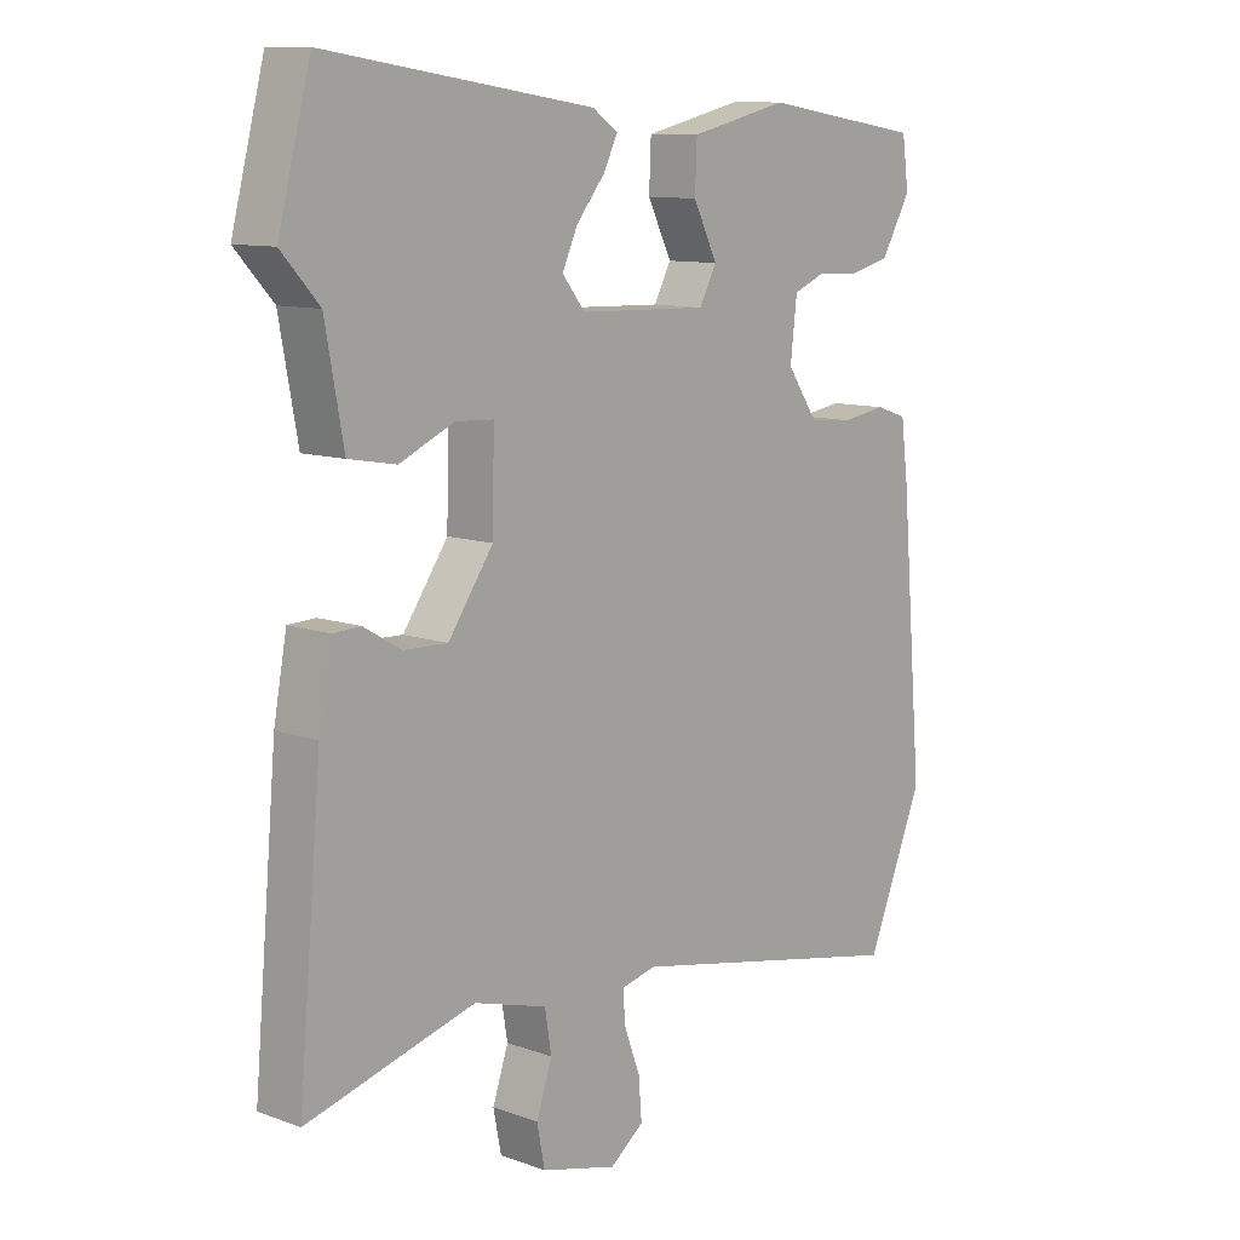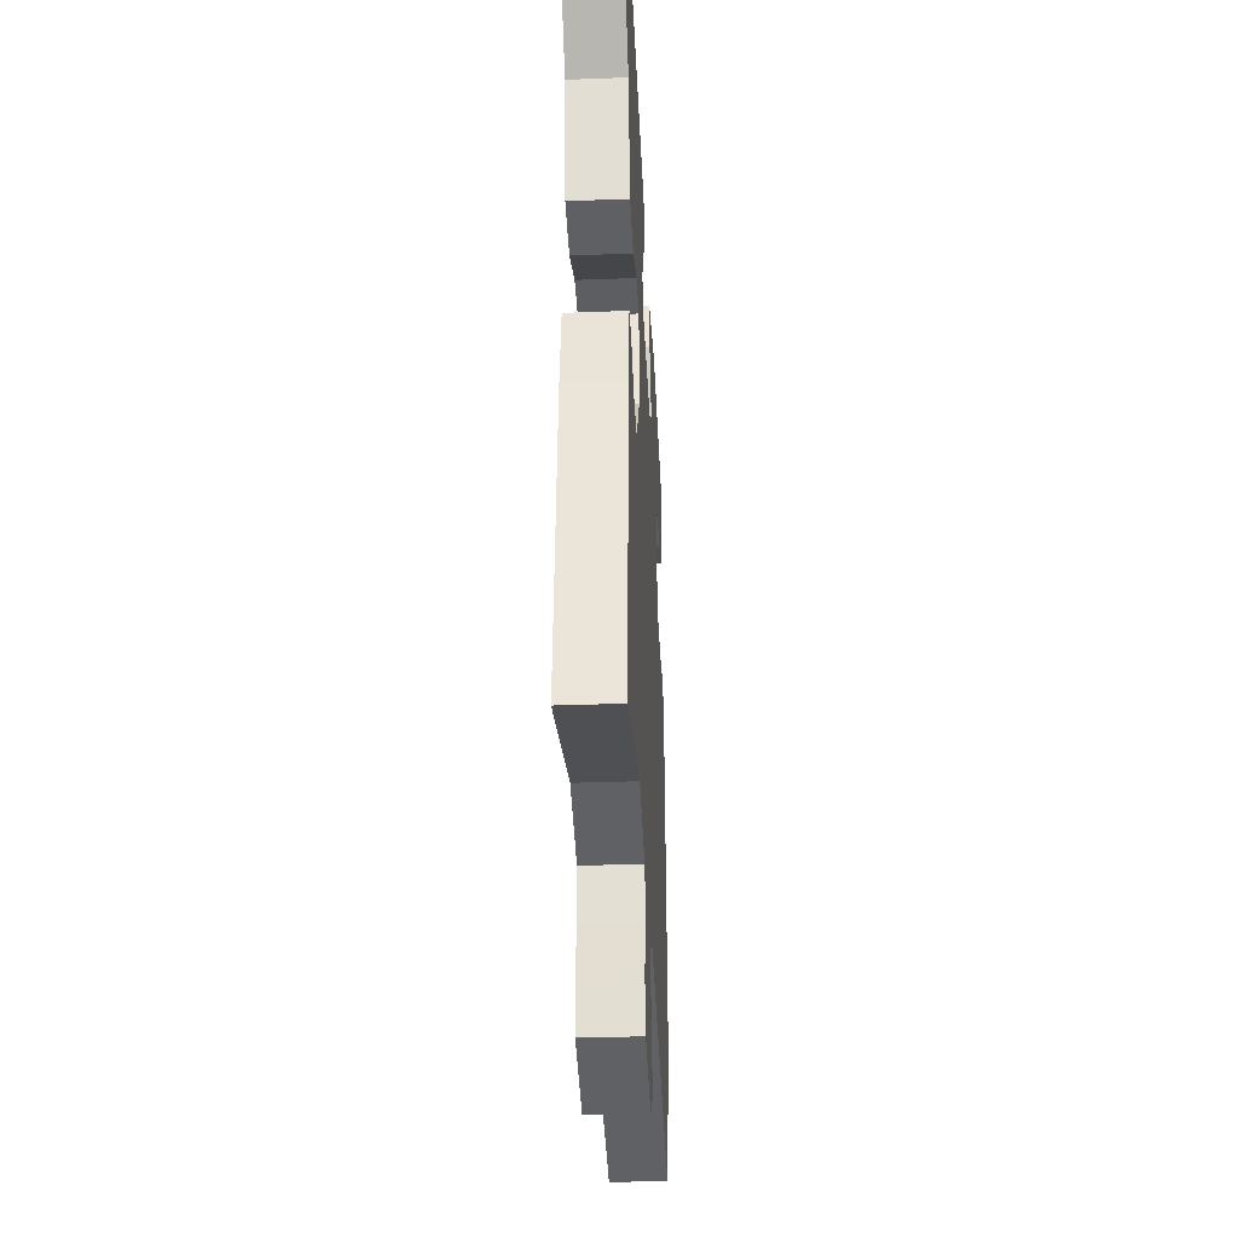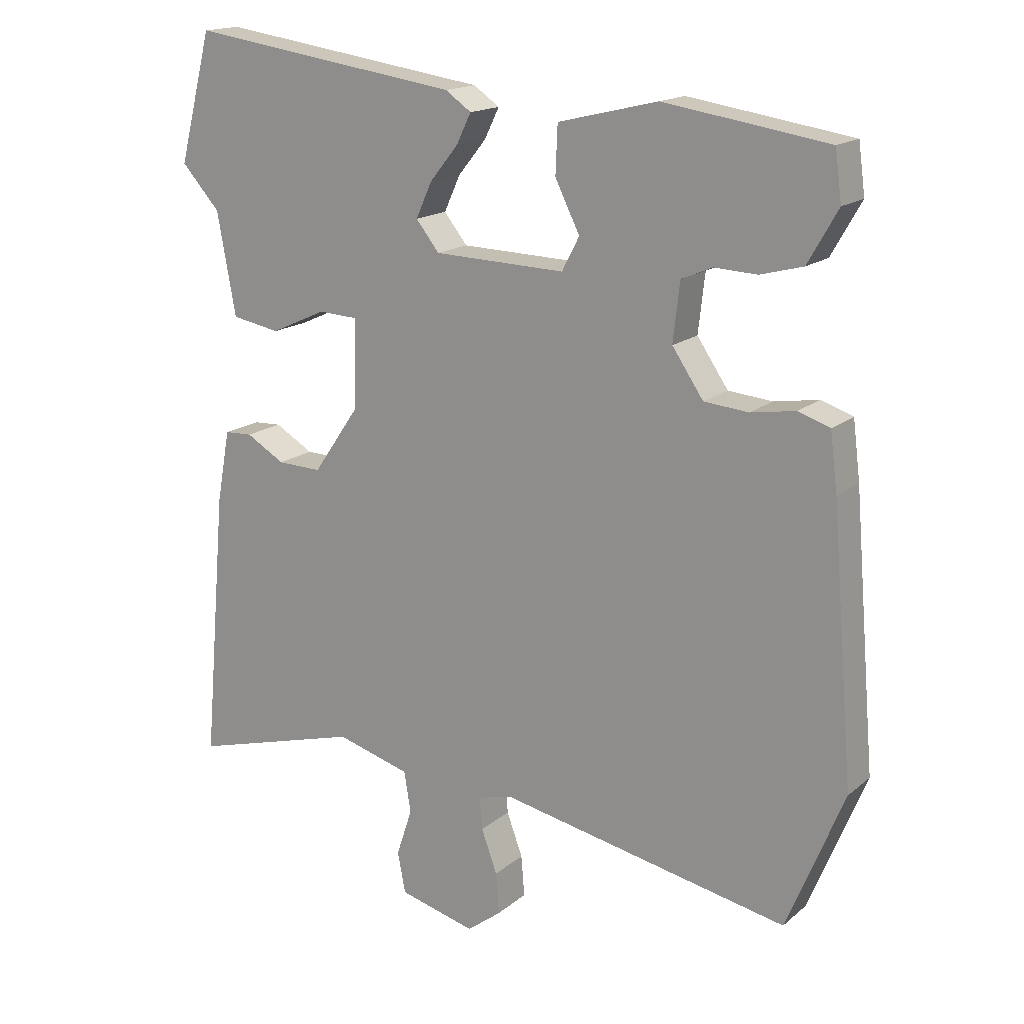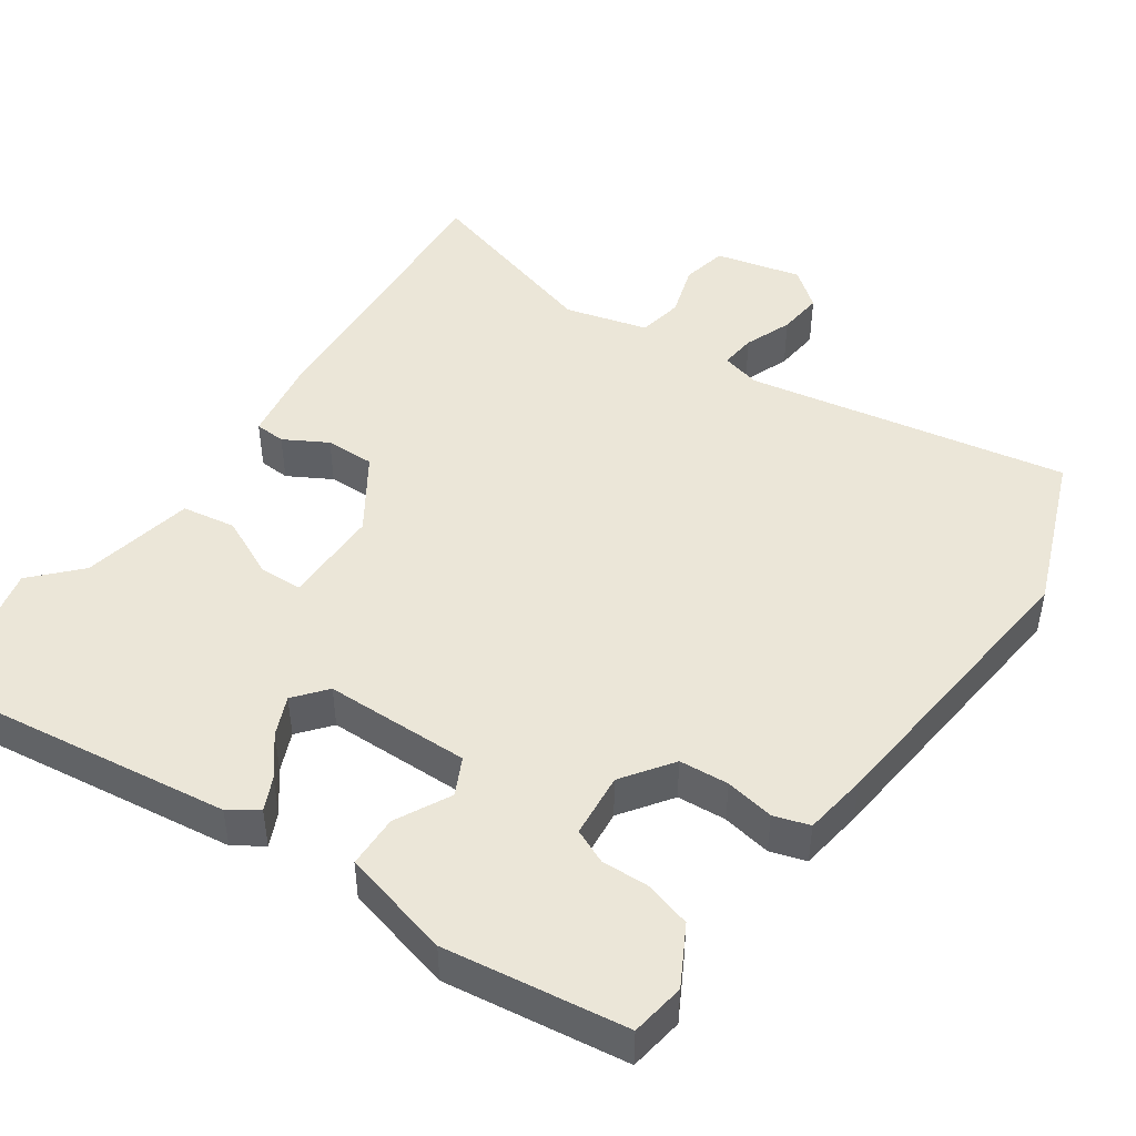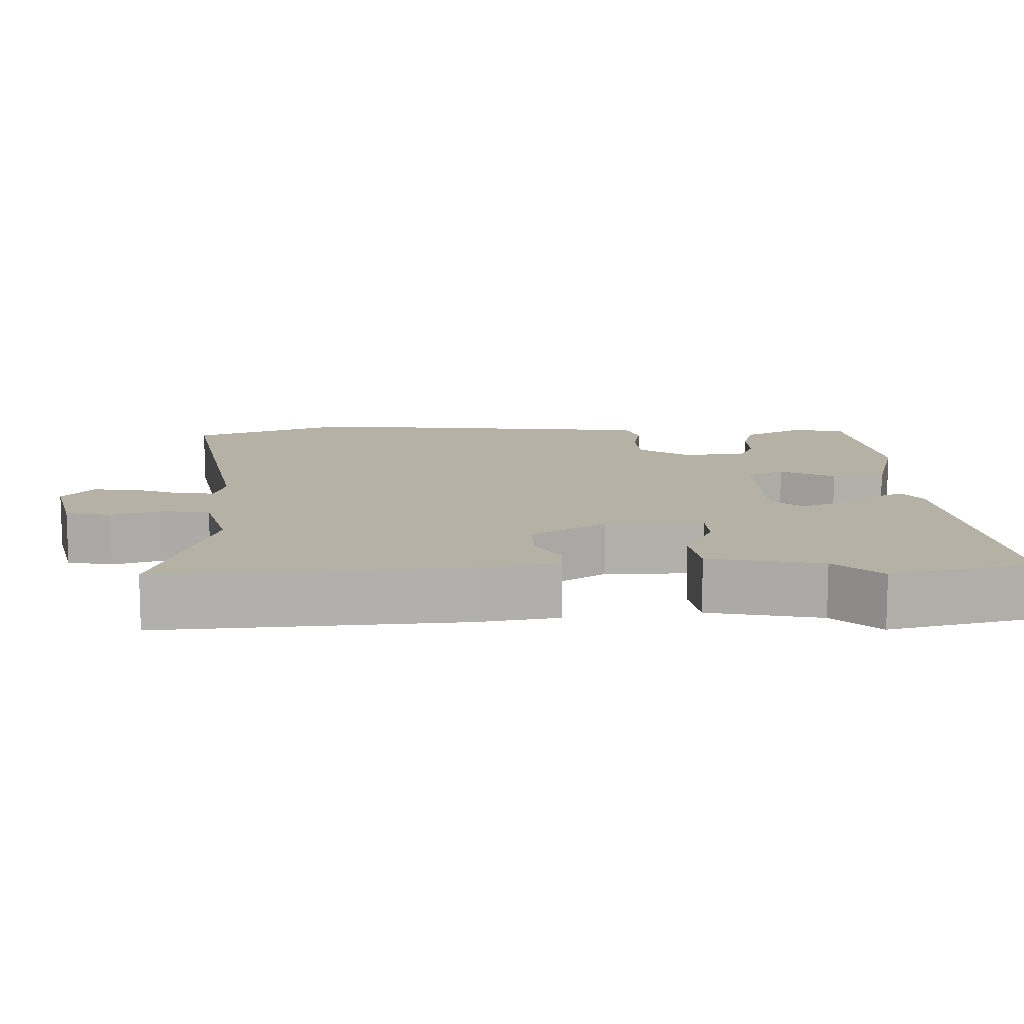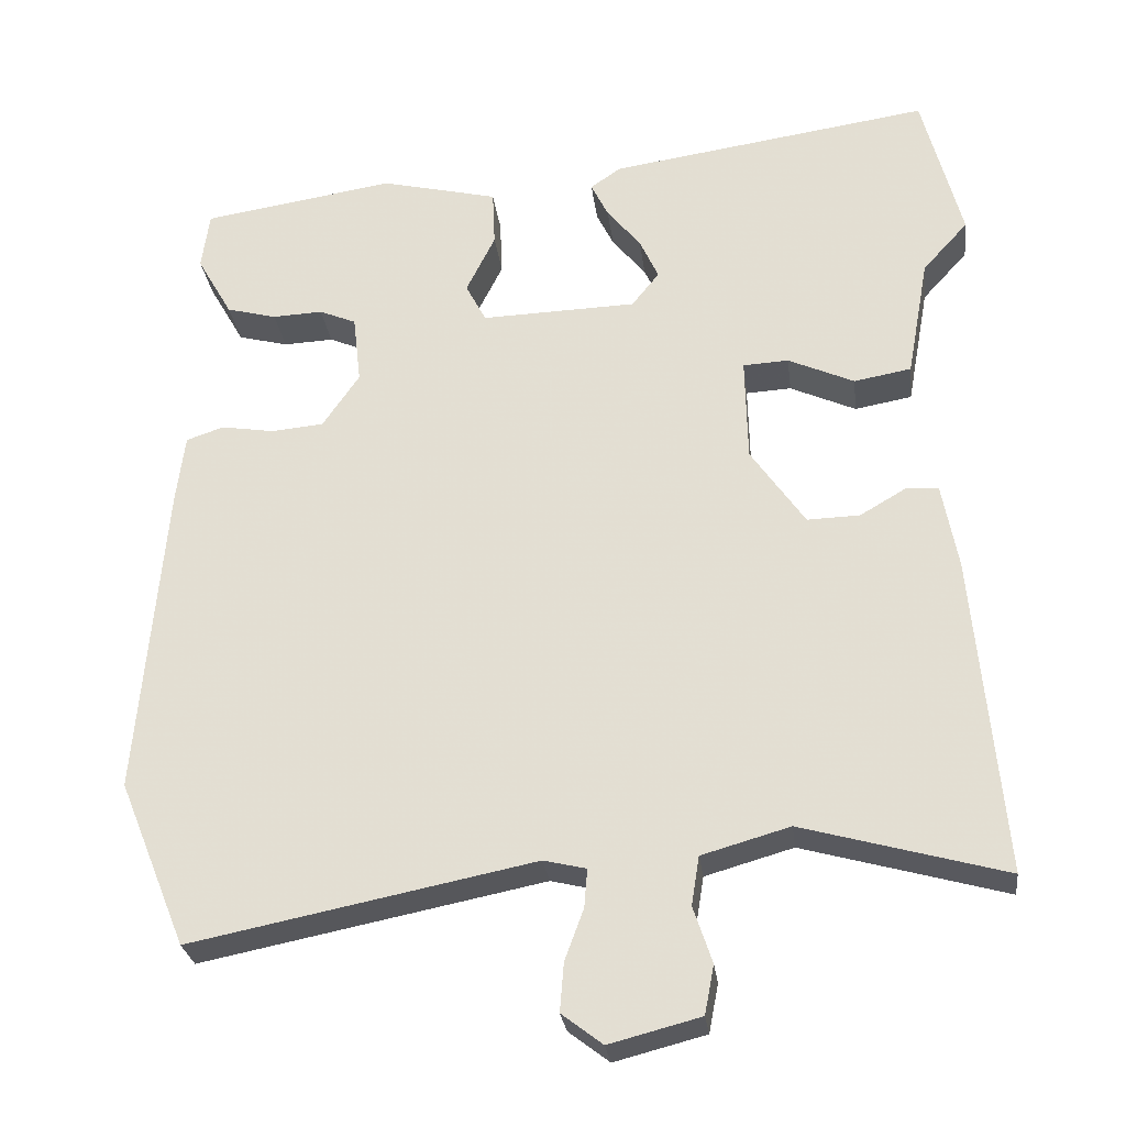
<metadata>
{"format":"obj","ext":"obj","renderer":"f3d","projection":"perspective","resolution":1024,"background":"white","views":[{"elev":10.6,"azim":-48.0,"up":"+Z"},{"elev":-34.3,"azim":-87.1,"up":"+Z"},{"elev":16.6,"azim":32.2,"up":"+Z"},{"elev":46.6,"azim":35.7,"up":"+Y"},{"elev":11.8,"azim":-90.6,"up":"+Y"},{"elev":-27.6,"azim":-172.9,"up":"+Z"}]}
</metadata>
<code>
v 0.553 0.07 -0.37
v 0.467 0.07 -0.581
v 0.031 0.07 -0.494
v -0.023 0.07 -0.507
v -0.019 0.07 -0.556
v 0.005 0.07 -0.621
v 0.01 0.07 -0.683
v -0.042 0.07 -0.723
v -0.158 0.07 -0.693
v -0.17 0.07 -0.631
v -0.146 0.07 -0.559
v -0.156 0.07 -0.497
v -0.268 0.07 -0.465
v -0.526 0.07 -0.537
v -0.49 0.07 -0.129
v -0.47 0.07 -0.02
v -0.428 0.07 -0.018
v -0.37 0.07 -0.052
v -0.303 0.07 -0.054
v -0.234 0.07 0.046
v -0.231 0.07 0.18
v -0.289 0.07 0.183
v -0.373 0.07 0.145
v -0.446 0.07 0.158
v -0.474 0.07 0.312
v -0.532 0.07 0.376
v -0.482 0.07 0.569
v -0.072 0.07 0.509
v -0.033 0.07 0.482
v -0.055 0.07 0.437
v -0.098 0.07 0.384
v -0.122 0.07 0.331
v -0.087 0.07 0.287
v 0.111 0.07 0.281
v 0.137 0.07 0.331
v 0.1 0.07 0.406
v 0.103 0.07 0.478
v 0.253 0.07 0.514
v 0.499 0.07 0.476
v 0.509 0.07 0.402
v 0.464 0.07 0.323
v 0.4 0.07 0.306
v 0.336 0.07 0.309
v 0.289 0.07 0.289
v 0.279 0.07 0.201
v 0.326 0.07 0.132
v 0.393 0.07 0.126
v 0.46 0.07 0.137
v 0.508 0.07 0.121
v 0.519 0.07 0.034
v 0.553 0 -0.37
v 0.467 0 -0.581
v 0.031 0 -0.494
v -0.023 0 -0.507
v -0.019 0 -0.556
v 0.005 0 -0.621
v 0.01 0 -0.683
v -0.042 0 -0.723
v -0.158 0 -0.693
v -0.17 0 -0.631
v -0.146 0 -0.559
v -0.156 0 -0.497
v -0.268 0 -0.465
v -0.526 0 -0.537
v -0.49 0 -0.129
v -0.47 0 -0.02
v -0.428 0 -0.018
v -0.37 0 -0.052
v -0.303 0 -0.054
v -0.234 0 0.046
v -0.231 0 0.18
v -0.289 0 0.183
v -0.373 0 0.145
v -0.446 0 0.158
v -0.474 0 0.312
v -0.532 0 0.376
v -0.482 0 0.569
v -0.072 0 0.509
v -0.033 0 0.482
v -0.055 0 0.437
v -0.098 0 0.384
v -0.122 0 0.331
v -0.087 0 0.287
v 0.111 0 0.281
v 0.137 0 0.331
v 0.1 0 0.406
v 0.103 0 0.478
v 0.253 0 0.514
v 0.499 0 0.476
v 0.509 0 0.402
v 0.464 0 0.323
v 0.4 0 0.306
v 0.336 0 0.309
v 0.289 0 0.289
v 0.279 0 0.201
v 0.326 0 0.132
v 0.393 0 0.126
v 0.46 0 0.137
v 0.508 0 0.121
v 0.519 0 0.034
f 47 48 49 50
f 46 47 50 1
f 45 46 1 2
f 40 41 42 43
f 40 43 44
f 39 40 44
f 38 39 44
f 35 36 37 38
f 34 35 38 44
f 28 29 30 31
f 28 31 32
f 25 26 27 28
f 25 28 32
f 22 23 24 25
f 21 22 25 32
f 20 21 32 33
f 15 16 17 18
f 13 14 15 18
f 12 13 18 19
f 8 9 10 11
f 8 11 12
f 5 6 7 8
f 4 5 8 12
f 3 4 12 19
f 45 2 3 19
f 34 44 45 19
f 20 33 34
f 19 20 34
f 100 99 98 97
f 51 100 97 96
f 52 51 96 95
f 93 92 91 90
f 94 93 90
f 94 90 89
f 94 89 88
f 88 87 86 85
f 94 88 85 84
f 81 80 79 78
f 82 81 78
f 78 77 76 75
f 82 78 75
f 75 74 73 72
f 82 75 72 71
f 83 82 71 70
f 68 67 66 65
f 68 65 64 63
f 69 68 63 62
f 61 60 59 58
f 62 61 58
f 58 57 56 55
f 62 58 55 54
f 69 62 54 53
f 69 53 52 95
f 69 95 94 84
f 84 83 70
f 84 70 69
f 1 51 52 2
f 2 52 53 3
f 3 53 54 4
f 4 54 55 5
f 5 55 56 6
f 6 56 57 7
f 7 57 58 8
f 8 58 59 9
f 9 59 60 10
f 10 60 61 11
f 11 61 62 12
f 12 62 63 13
f 13 63 64 14
f 14 64 65 15
f 15 65 66 16
f 16 66 67 17
f 17 67 68 18
f 18 68 69 19
f 19 69 70 20
f 20 70 71 21
f 21 71 72 22
f 22 72 73 23
f 23 73 74 24
f 24 74 75 25
f 25 75 76 26
f 26 76 77 27
f 27 77 78 28
f 28 78 79 29
f 29 79 80 30
f 30 80 81 31
f 31 81 82 32
f 32 82 83 33
f 33 83 84 34
f 34 84 85 35
f 35 85 86 36
f 36 86 87 37
f 37 87 88 38
f 38 88 89 39
f 39 89 90 40
f 40 90 91 41
f 41 91 92 42
f 42 92 93 43
f 43 93 94 44
f 44 94 95 45
f 45 95 96 46
f 46 96 97 47
f 47 97 98 48
f 48 98 99 49
f 49 99 100 50
f 50 100 51 1

</code>
